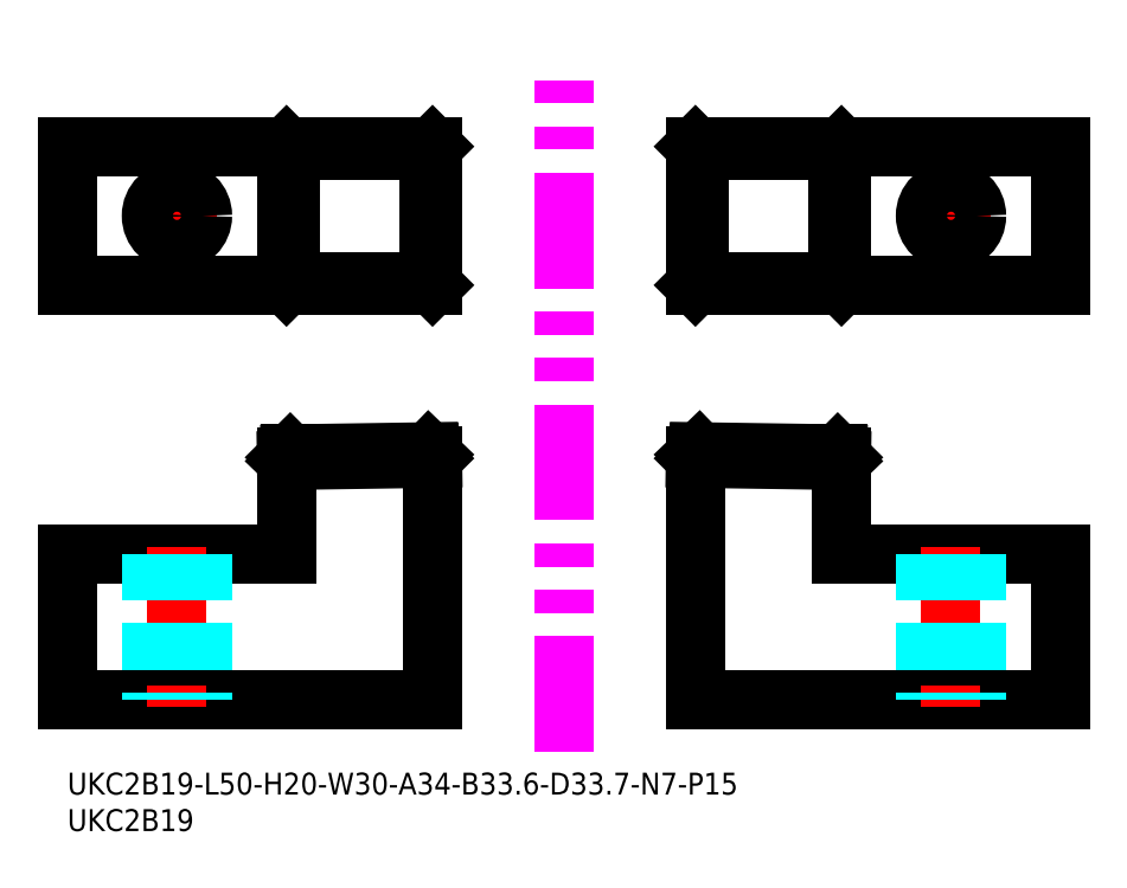
<metadata>
{"format":"dxf","ext":"dxf","renderer":"ezdxf+matplotlib","layout":"modelspace","background":"white","min_lineweight":24,"dpi":150}
</metadata>
<code>
0
SECTION
2
ENTITIES
0
LINE
8
MSM_CONTINUOUS
10
86
20
10
30
0
11
136
21
10
31
0
0
LINE
8
MSM_CONTINUOUS
10
136
20
10
30
0
11
136
21
30
31
0
0
LINE
8
MSM_CONTINUOUS
10
136
20
30
30
0
11
106
21
30
31
0
0
LINE
8
MSM_CONTINUOUS
10
86
20
66.83
30
0
11
136
21
66.83
31
0
0
LINE
8
MSM_CONTINUOUS
10
136
20
66.83
30
0
11
136
21
85.83
31
0
0
LINE
8
MSM_CENTER
10
121
20
70.83
30
0
11
121
21
81.83
31
0
0
LINE
8
MSM_CONTINUOUS
10
136
20
85.83
30
0
11
86
21
85.83
31
0
0
LINE
8
MSM_CENTER
10
115.5
20
76.33
30
0
11
126.5
21
76.33
31
0
0
CIRCLE
8
MSM_CONTINUOUS
10
121
20
76.33
30
0
40
3.5
0
LINE
8
MSM_CENTER
10
121
20
31
30
0
11
121
21
9
31
0
0
LINE
8
MSM_DASHED
10
117.5
20
30
30
0
11
117.5
21
10
31
0
0
LINE
8
MSM_DASHED
10
124.5
20
30
30
0
11
124.5
21
10
31
0
0
LINE
8
MSM_CONTINUOUS
10
50
20
10
30
0
11
0
21
10
31
0
0
LINE
8
MSM_CONTINUOUS
10
0
20
10
30
0
11
0
21
30
31
0
0
LINE
8
MSM_CONTINUOUS
10
0
20
30
30
0
11
30
21
30
31
0
0
LINE
8
MSM_CONTINUOUS
10
50
20
66.83
30
0
11
0
21
66.83
31
0
0
LINE
8
MSM_CONTINUOUS
10
0
20
66.83
30
0
11
0
21
85.83
31
0
0
LINE
8
MSM_CENTER
10
15
20
70.83
30
0
11
15
21
81.83
31
0
0
LINE
8
MSM_CONTINUOUS
10
0
20
85.83
30
0
11
50
21
85.83
31
0
0
LINE
8
MSM_CENTER
10
20.5
20
76.33
30
0
11
9.5
21
76.33
31
0
0
CIRCLE
8
MSM_CONTINUOUS
10
15
20
76.33
30
0
40
3.5
0
LINE
8
MSM_CENTER
10
15
20
31
30
0
11
15
21
9
31
0
0
LINE
8
MSM_DASHED
10
18.5
20
30
30
0
11
18.5
21
10
31
0
0
LINE
8
MSM_DASHED
10
11.5
20
30
30
0
11
11.5
21
10
31
0
0
LINE
8
MSM_IMAGINARY
10
68
20
2.848
30
0
11
68
21
98.17
31
0
0
TEXT
8
MSM_PART_NUMBER
10
0
20
-8
30
0
40
3
1
UKC2B19
0
TEXT
8
MSM_PART_NUMBER
10
0
20
-3
30
0
40
3
1
UKC2B19-L50-H20-W30-A34-B33.6-D33.7-N7-P15
0
LINE
8
MSM_DASHED
10
86
20
43.5
30
0
11
106
21
43.2
31
0
0
LINE
8
MSM_CONTINUOUS
10
86.5
20
43.98
30
0
11
105.5
21
43.7
31
0
0
LINE
8
MSM_CONTINUOUS
10
86.5
20
43.6
30
0
11
86.5
21
43.98
31
0
0
LINE
8
MSM_CONTINUOUS
10
86.5
20
43.98
30
0
11
86
21
43.5
31
0
0
LINE
8
MSM_CONTINUOUS
10
86
20
10
30
0
11
86
21
43.5
31
0
0
LINE
8
MSM_CONTINUOUS
10
106
20
43.2
30
0
11
105.5
21
43.7
31
0
0
LINE
8
MSM_CONTINUOUS
10
105.5
20
43.32
30
0
11
105.5
21
43.7
31
0
0
LINE
8
MSM_CONTINUOUS
10
106
20
30
30
0
11
106
21
43.2
31
0
0
LINE
8
MSM_CONTINUOUS
10
106
20
42.8
30
0
11
86
21
43.1
31
0
0
LINE
8
MSM_CONTINUOUS
10
106
20
42.8
30
0
11
105.5
21
43.32
31
0
0
LINE
8
MSM_CONTINUOUS
10
105.5
20
43.32
30
0
11
86.5
21
43.6
31
0
0
LINE
8
MSM_CONTINUOUS
10
86
20
43.1
30
0
11
86.5
21
43.6
31
0
0
LINE
8
MSM_DASHED
10
50
20
43.5
30
0
11
30
21
43.2
31
0
0
LINE
8
MSM_CONTINUOUS
10
49.5
20
43.98
30
0
11
30.5
21
43.7
31
0
0
LINE
8
MSM_CONTINUOUS
10
49.5
20
43.6
30
0
11
49.5
21
43.98
31
0
0
LINE
8
MSM_CONTINUOUS
10
49.5
20
43.98
30
0
11
50
21
43.5
31
0
0
LINE
8
MSM_CONTINUOUS
10
50
20
10
30
0
11
50
21
43.5
31
0
0
LINE
8
MSM_CONTINUOUS
10
30
20
43.2
30
0
11
30.5
21
43.7
31
0
0
LINE
8
MSM_CONTINUOUS
10
30.5
20
43.32
30
0
11
30.5
21
43.7
31
0
0
LINE
8
MSM_CONTINUOUS
10
30
20
30
30
0
11
30
21
43.2
31
0
0
LINE
8
MSM_CONTINUOUS
10
30
20
42.8
30
0
11
50
21
43.1
31
0
0
LINE
8
MSM_CONTINUOUS
10
30
20
42.8
30
0
11
30.5
21
43.32
31
0
0
LINE
8
MSM_CONTINUOUS
10
30.5
20
43.32
30
0
11
49.5
21
43.6
31
0
0
LINE
8
MSM_CONTINUOUS
10
50
20
43.1
30
0
11
49.5
21
43.6
31
0
0
LINE
8
MSM_CONTINUOUS
10
106
20
66.83
30
0
11
106
21
85.83
31
0
0
LINE
8
MSM_CONTINUOUS
10
105.5
20
85.33
30
0
11
106
21
85.83
31
0
0
LINE
8
MSM_CONTINUOUS
10
105.5
20
67.33
30
0
11
106
21
66.83
31
0
0
LINE
8
MSM_CONTINUOUS
10
86
20
66.83
30
0
11
86.5
21
67.33
31
0
0
LINE
8
MSM_CONTINUOUS
10
86.5
20
85.33
30
0
11
86
21
85.83
31
0
0
LINE
8
MSM_CONTINUOUS
10
86
20
85.83
30
0
11
86
21
66.83
31
0
0
LINE
8
MSM_CONTINUOUS
10
86.5
20
85.33
30
0
11
86.5
21
67.33
31
0
0
LINE
8
MSM_CONTINUOUS
10
86.5
20
67.33
30
0
11
105.5
21
67.33
31
0
0
LINE
8
MSM_CONTINUOUS
10
105.5
20
67.33
30
0
11
105.5
21
85.33
31
0
0
LINE
8
MSM_CONTINUOUS
10
105.5
20
85.33
30
0
11
86.5
21
85.33
31
0
0
LINE
8
MSM_CONTINUOUS
10
50
20
66.83
30
0
11
50
21
85.83
31
0
0
LINE
8
MSM_CONTINUOUS
10
49.5
20
85.33
30
0
11
50
21
85.83
31
0
0
LINE
8
MSM_CONTINUOUS
10
49.5
20
67.33
30
0
11
50
21
66.83
31
0
0
LINE
8
MSM_CONTINUOUS
10
30
20
66.83
30
0
11
30.5
21
67.33
31
0
0
LINE
8
MSM_CONTINUOUS
10
30.5
20
85.33
30
0
11
30
21
85.83
31
0
0
LINE
8
MSM_CONTINUOUS
10
30
20
85.83
30
0
11
30
21
66.83
31
0
0
LINE
8
MSM_CONTINUOUS
10
30.5
20
85.33
30
0
11
30.5
21
67.33
31
0
0
LINE
8
MSM_CONTINUOUS
10
30.5
20
67.33
30
0
11
49.5
21
67.33
31
0
0
LINE
8
MSM_CONTINUOUS
10
49.5
20
67.33
30
0
11
49.5
21
85.33
31
0
0
LINE
8
MSM_CONTINUOUS
10
49.5
20
85.33
30
0
11
30.5
21
85.33
31
0
0
ENDSEC
0
EOF

</code>
